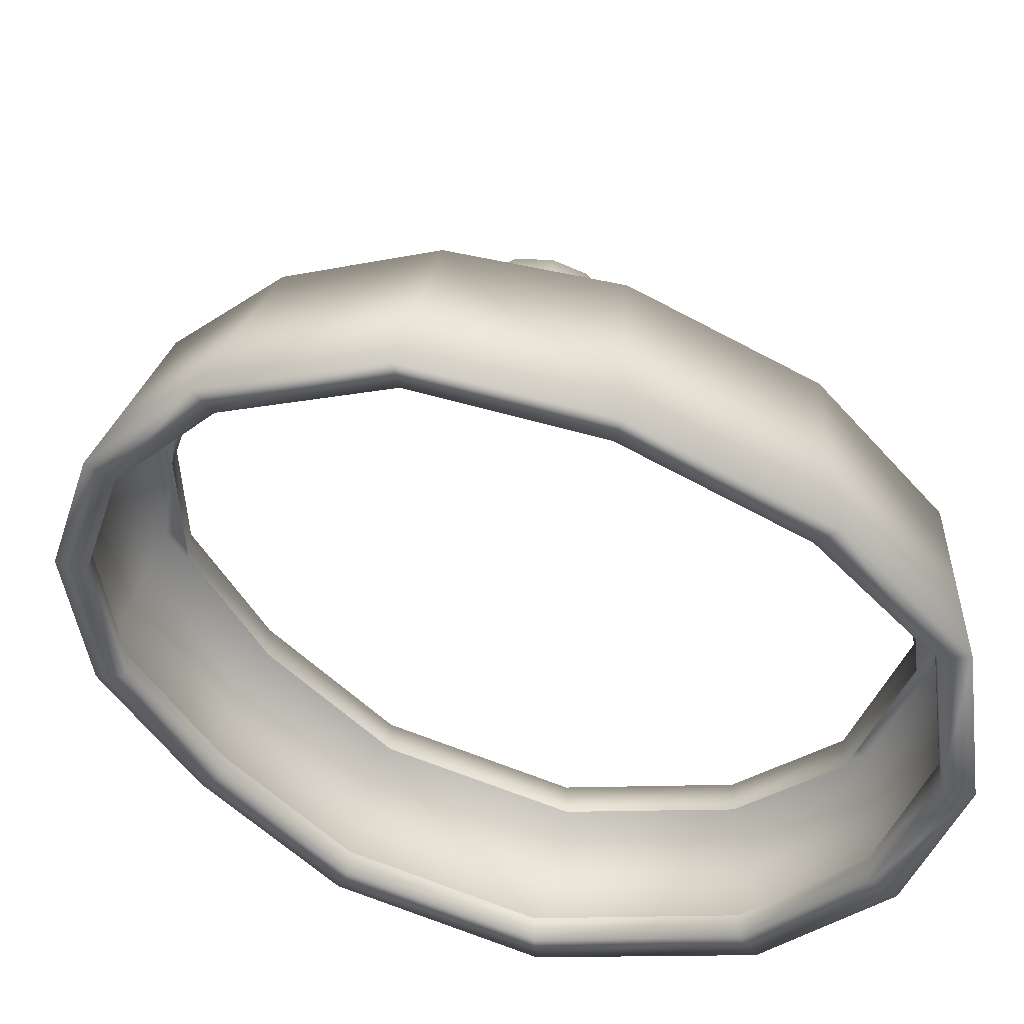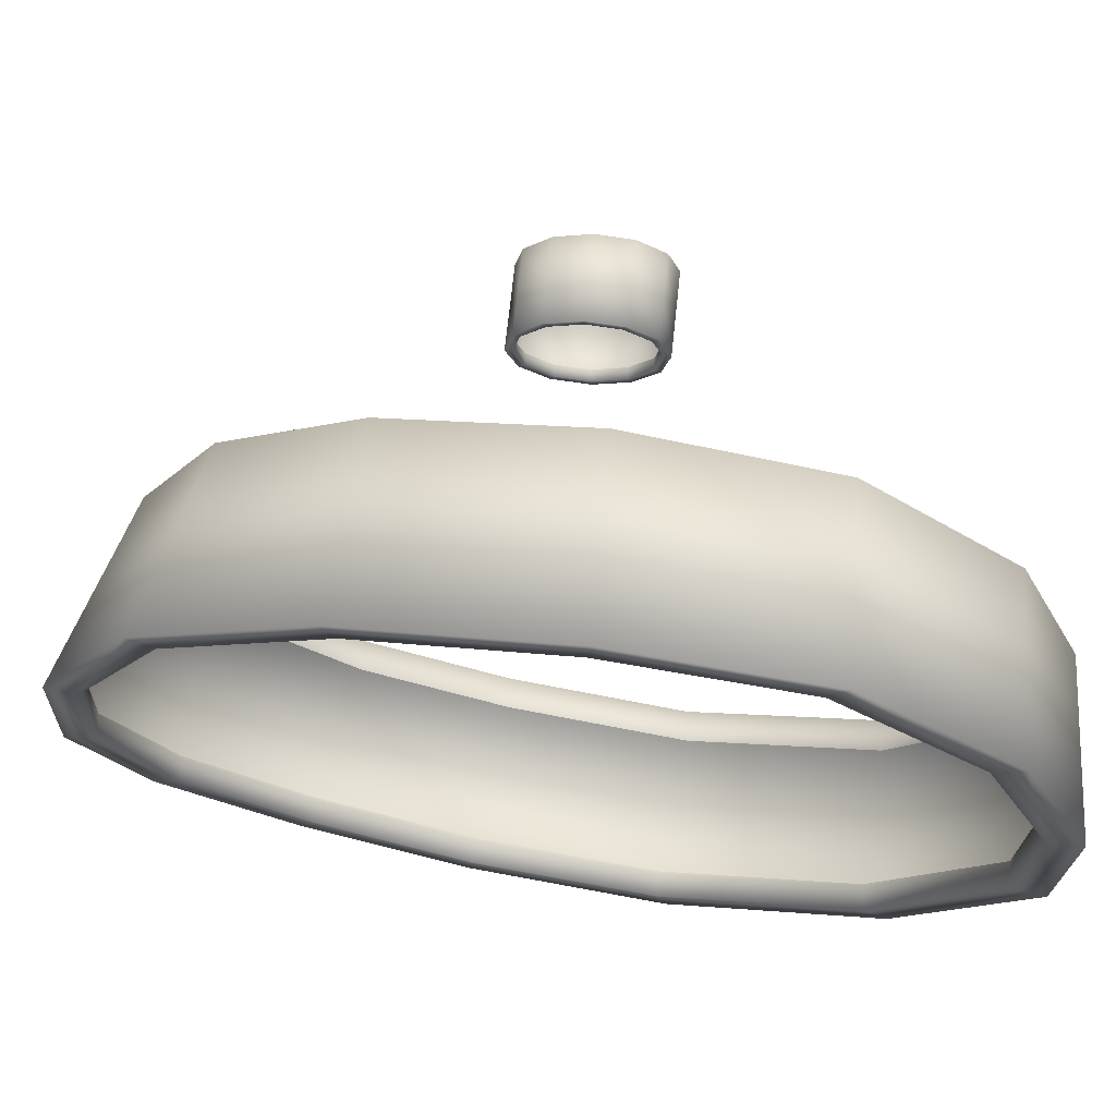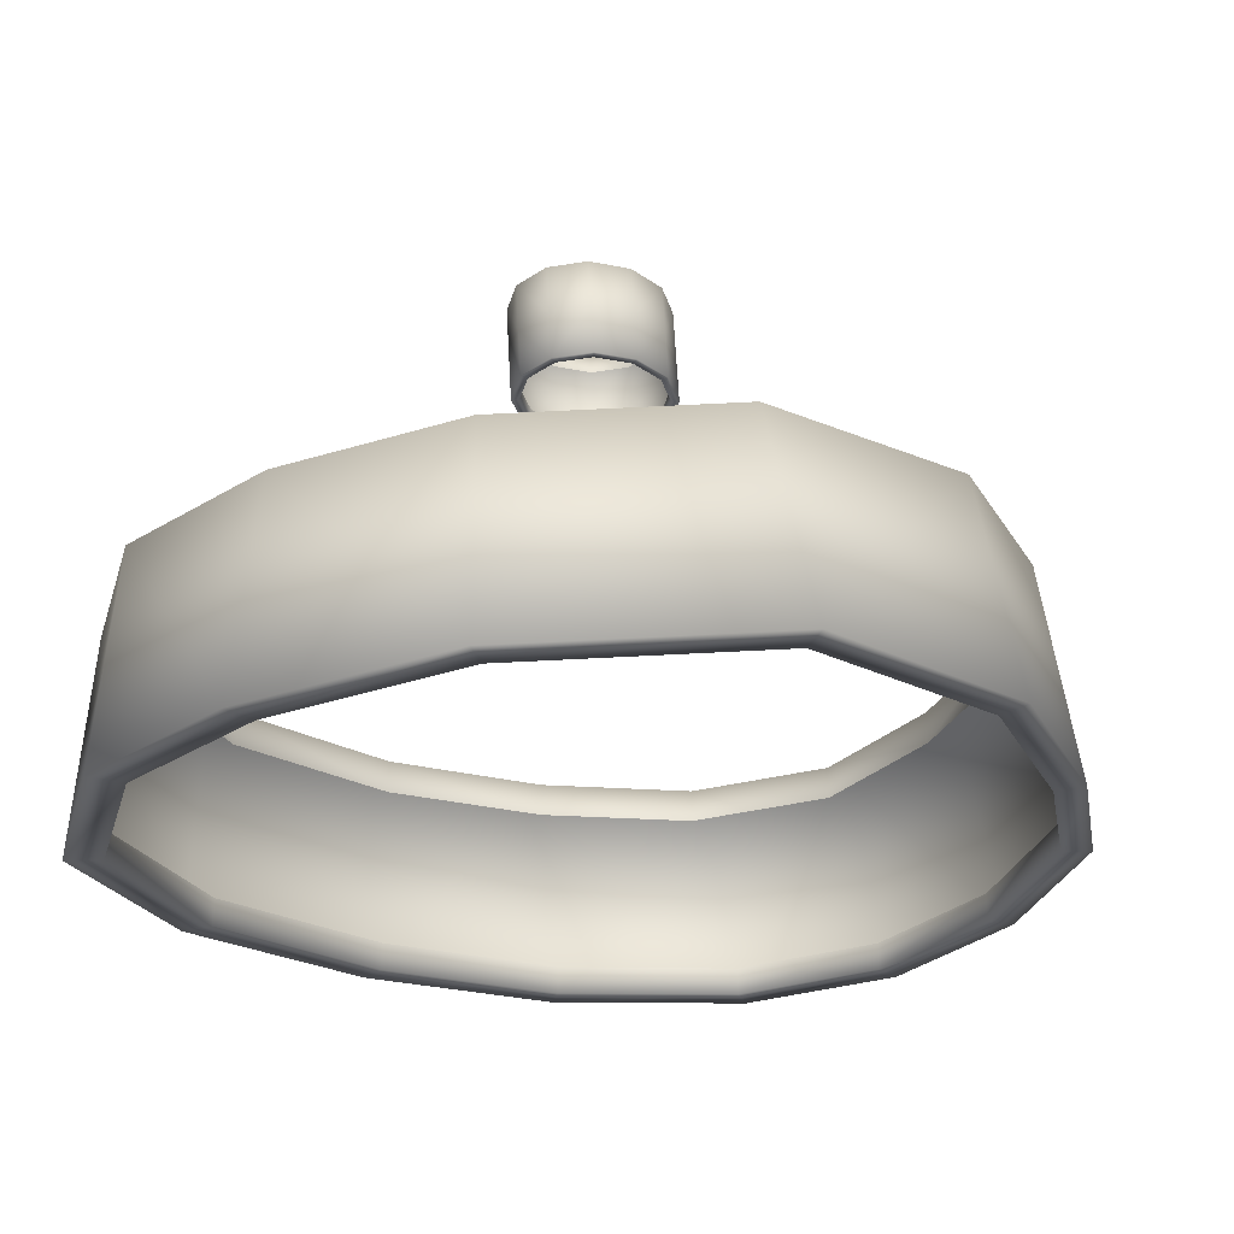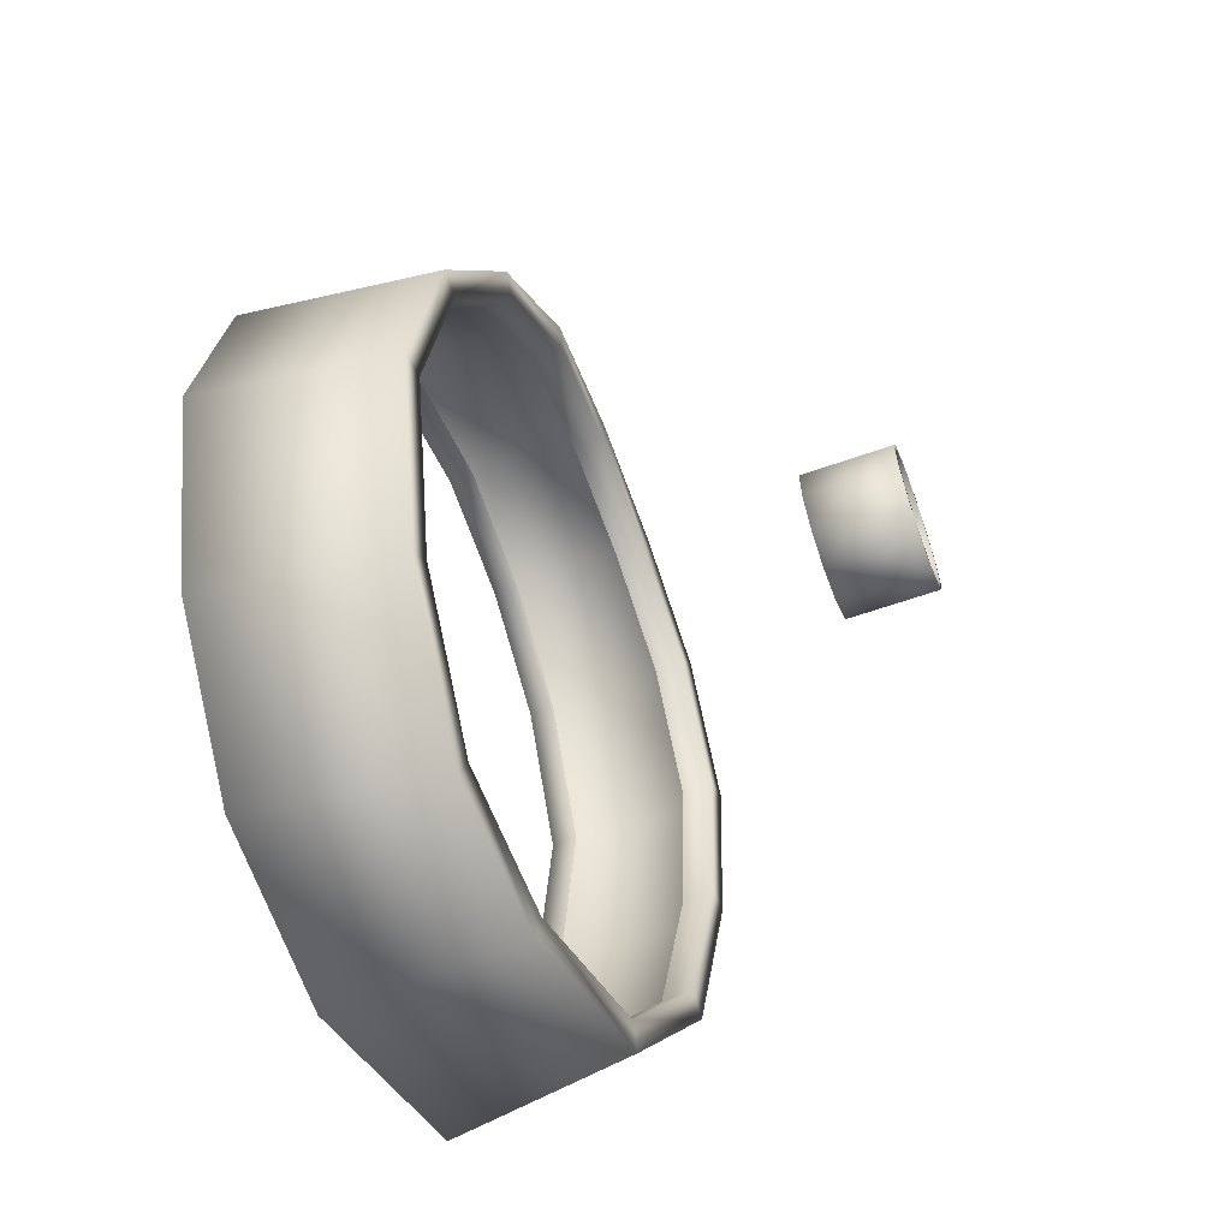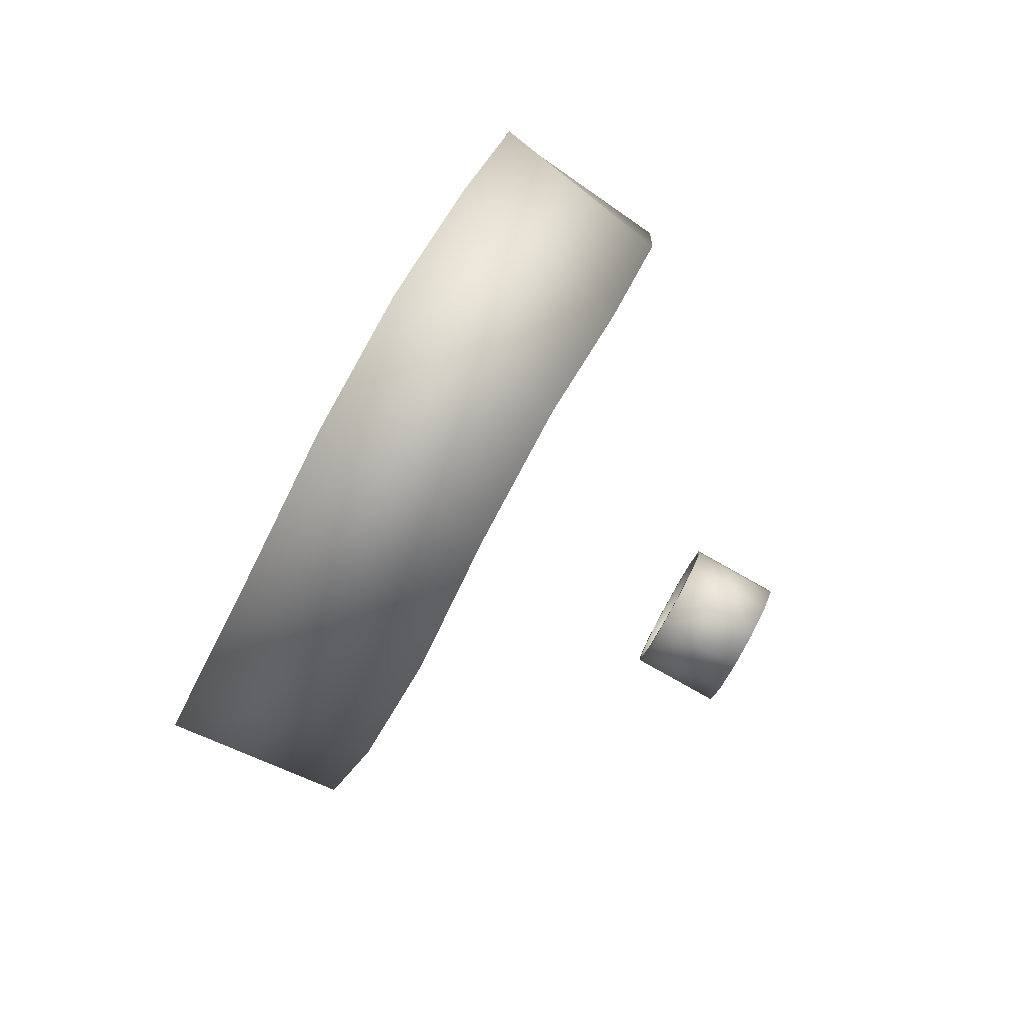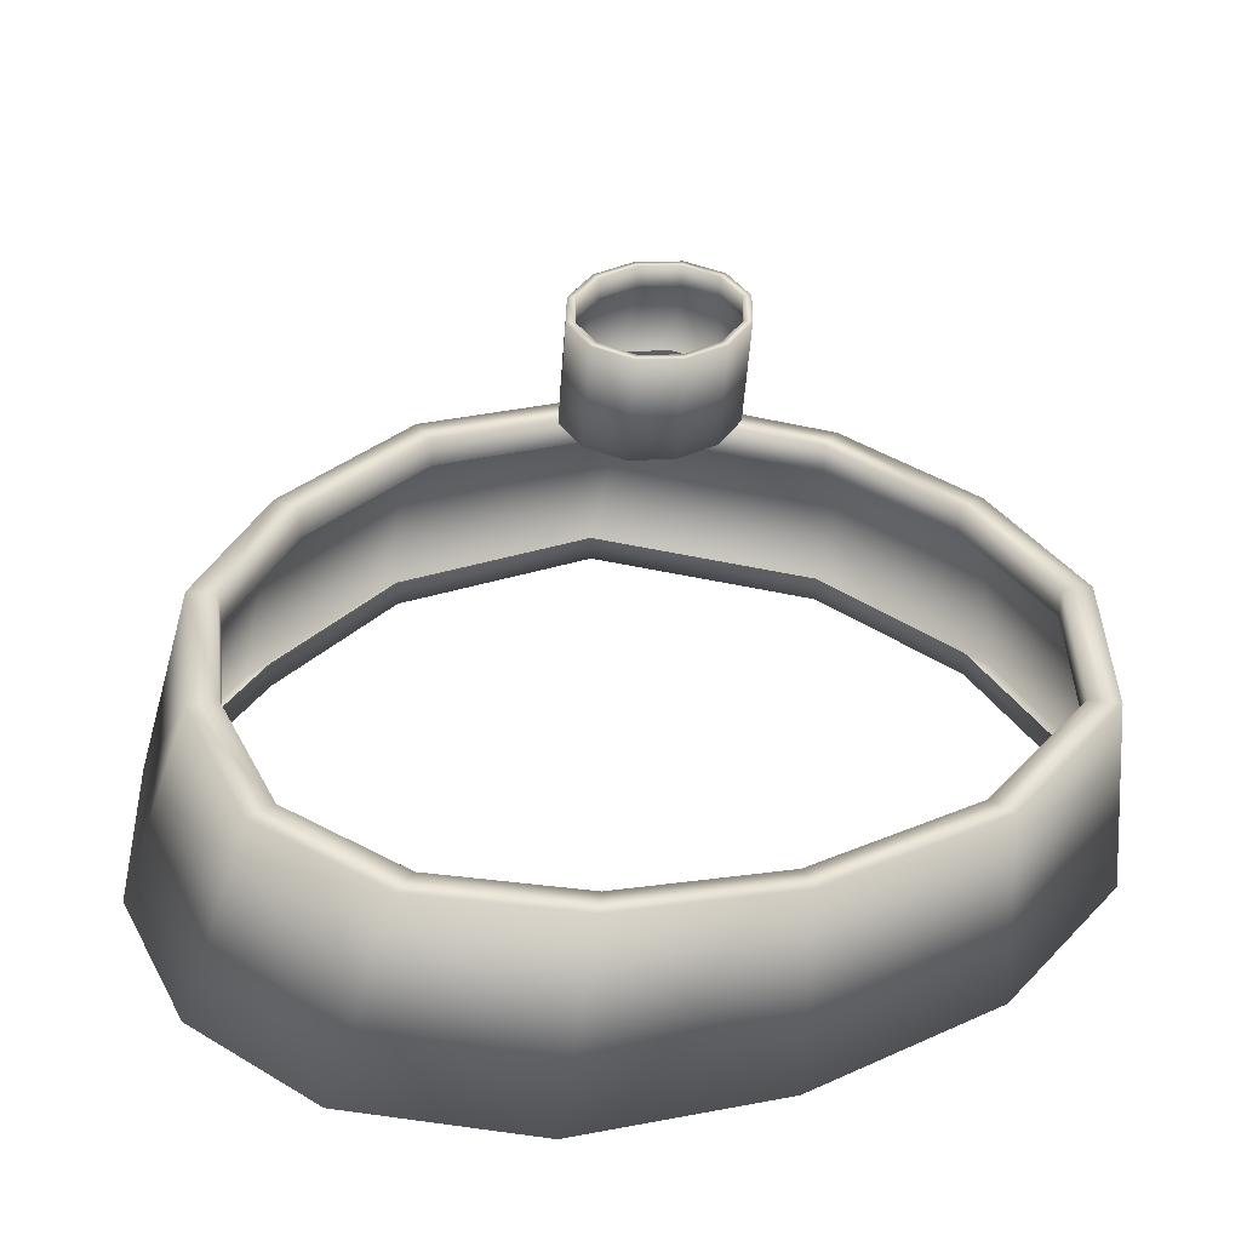
<metadata>
{"format":"obj","ext":"obj","renderer":"f3d","projection":"perspective","resolution":1024,"background":"white","views":[{"elev":-37.7,"azim":49.6,"up":"+Y"},{"elev":-21.3,"azim":93.4,"up":"+Y"},{"elev":-31.4,"azim":-152.2,"up":"+Y"},{"elev":-75.0,"azim":109.3,"up":"+Z"},{"elev":78.1,"azim":118.1,"up":"+Z"},{"elev":39.9,"azim":42.2,"up":"+Y"}]}
</metadata>
<code>
v  1.631 205 0.5713
v  1.638 206.1 0.455
v  1.869 206.1 1.422
v  1.862 205 1.539
v  0.9993 204.9 -0.1379
v  1.006 206 -0.2541
v  0.135 204.9 -0.3988
v  0.1415 206 -0.515
v  -0.7233 206 -0.258
v  -0.7299 204.9 -0.1417
v  -1.357 206.1 0.4484
v  -1.363 205 0.5646
v  -1.59 206.1 1.415
v  -1.596 205 1.531
v  -1.359 206.2 2.382
v  -1.365 205.1 2.498
v  -0.7267 206.3 3.091
v  -0.7333 205.2 3.207
v  0.1376 206.3 3.352
v  0.1311 205.2 3.468
v  0.996 205.2 3.211
v  1.002 206.2 3.095
v  1.63 205.1 2.505
v  1.636 206.2 2.389
v  1.875 207.2 1.306
v  1.645 207.2 0.3388
v  1.012 207.1 -0.3704
v  0.1481 207.1 -0.6314
v  -0.7168 207.1 -0.3742
v  -1.35 207.2 0.3321
v  -1.583 207.2 1.298
v  -1.352 207.3 2.266
v  -0.7202 207.4 2.975
v  0.1442 207.4 3.236
v  1.009 207.3 2.979
v  1.643 207.3 2.272
v  1.5 207.2 0.4315
v  1.709 207.2 1.306
v  0.929 207.1 -0.2095
v  0.1479 207.1 -0.4453
v  -0.6337 207.1 -0.2129
v  -1.206 207.2 0.4254
v  -1.417 207.2 1.299
v  -1.208 207.3 2.173
v  -0.6368 207.3 2.814
v  0.1444 207.4 3.05
v  0.9261 207.3 2.817
v  1.499 207.3 2.179
v  1.693 205 1.538
v  1.484 205 0.6658
v  0.9144 204.9 0.0262
v  0.1348 204.9 -0.2092
v  -0.6452 204.9 0.0227
v  -1.217 205 0.6598
v  -1.427 205 1.531
v  -1.218 205.1 2.404
v  -0.6483 205.1 3.043
v  0.1313 205.2 3.279
v  0.9113 205.1 3.047
v  1.483 205.1 2.41
v  1.5 206.7 0.4315
v  1.709 206.7 1.306
v  0.929 206.6 -0.2095
v  0.1479 206.6 -0.4453
v  -0.6337 206.7 -0.2129
v  -1.206 206.7 0.4254
v  -1.417 206.8 1.299
v  -1.208 206.8 2.173
v  -0.6368 206.9 2.814
v  0.1444 206.9 3.05
v  0.9261 206.9 2.817
v  1.499 206.8 2.179
v  1.693 205.3 1.538
v  1.484 205.3 0.6658
v  0.9144 205.2 0.0262
v  0.1348 205.2 -0.2092
v  -0.6452 205.2 0.0227
v  -1.217 205.3 0.6598
v  -1.427 205.4 1.531
v  -1.218 205.4 2.404
v  -0.6483 205.5 3.043
v  0.1313 205.5 3.279
v  0.9113 205.5 3.047
v  1.483 205.4 2.41
v  -7.409 196 9.044
v  -4.484 196.3 12.09
v  -3.952 200.7 10.39
v  -6.786 200.5 7.891
v  -0.8103 200.7 11.71
v  -1.123 196.4 13.51
v  2.445 196.4 13.17
v  2.613 200.6 11.18
v  6.063 196.1 10.67
v  5.647 200.6 9.063
v  8.347 195.5 6.347
v  7.827 200.1 5.556
v  8.879 199.2 0.6783
v  9.396 194.6 1.056
v  8.079 198.4 -4.113
v  8.717 193.8 -3.801
v  4.921 197.7 -7.609
v  5.558 193.1 -7.352
v  1.571 192.7 -8.887
v  0.8951 197.2 -9.044
v  -3.007 192.8 -8.558
v  -2.988 197.4 -8.546
v  -7.803 193.5 -5.246
v  -7.012 198.1 -5.771
v  -8.857 199 -0.6785
v  -9.423 194.4 0.1167
v  -8.316 199.9 4.092
v  -8.738 195.2 4.978
v  -3.667 200.6 9.775
v  -6.298 200.4 7.451
v  -0.7514 200.6 11
v  2.426 200.5 10.5
v  5.242 200.5 8.539
v  7.265 200 5.284
v  8.242 199.3 0.7568
v  7.499 198.5 -3.69
v  4.568 197.8 -6.935
v  0.8315 197.3 -8.267
v  -2.773 197.5 -7.804
v  -6.508 198.2 -5.229
v  -8.22 199 -0.5025
v  -7.718 199.8 3.925
v  -3.667 199.9 9.775
v  -6.298 199.6 7.451
v  -0.7514 199.8 11
v  2.426 199.8 10.5
v  5.242 199.7 8.539
v  7.265 199.3 5.284
v  8.242 198.5 0.7568
v  7.499 197.7 -3.69
v  4.568 197 -6.935
v  0.8315 196.6 -8.267
v  -2.773 196.8 -7.804
v  -6.508 197.4 -5.229
v  -8.22 198.3 -0.5025
v  -7.718 199.1 3.925
v  -6.877 195.9 8.585
v  -4.161 196.2 11.42
v  -1.041 196.3 12.73
v  2.27 196.2 12.42
v  5.628 196 10.09
v  7.747 195.4 6.081
v  8.722 194.6 1.171
v  8.091 193.9 -3.337
v  5.159 193.3 -6.633
v  1.459 192.9 -8.059
v  -2.791 193 -7.753
v  -7.242 193.6 -4.678
v  -8.745 194.4 0.2989
v  -8.11 195.2 4.811
v  -6.877 196.6 8.585
v  -4.161 196.8 11.42
v  -1.041 196.9 12.73
v  2.27 196.9 12.42
v  5.628 196.7 10.09
v  7.747 196.1 6.081
v  8.722 195.2 1.171
v  8.091 194.5 -3.337
v  5.159 193.9 -6.633
v  1.459 193.5 -8.059
v  -2.791 193.6 -7.753
v  -7.242 194.3 -4.678
v  -8.745 195.1 0.2989
v  -8.11 195.8 4.811
g Mangun_Low
f 1 2 3 4
f 5 6 2 1
f 7 8 6 5
f 9 8 7 10
f 11 9 10 12
f 13 11 12 14
f 15 13 14 16
f 17 15 16 18
f 19 17 18 20
f 21 22 19 20
f 23 24 22 21
f 4 3 24 23
f 25 3 2 26
f 26 2 6 27
f 27 6 8 28
f 29 28 8 9
f 30 29 9 11
f 31 30 11 13
f 32 31 13 15
f 33 32 15 17
f 34 33 17 19
f 34 19 22 35
f 35 22 24 36
f 36 24 3 25
f 25 26 37 38
f 26 27 39 37
f 27 28 40 39
f 29 41 40 28
f 30 42 41 29
f 31 43 42 30
f 31 32 44 43
f 32 33 45 44
f 33 34 46 45
f 35 47 46 34
f 36 48 47 35
f 25 38 48 36
f 4 49 50 1
f 1 50 51 5
f 5 51 52 7
f 10 7 52 53
f 12 10 53 54
f 14 12 54 55
f 14 55 56 16
f 16 56 57 18
f 18 57 58 20
f 21 20 58 59
f 23 21 59 60
f 4 23 60 49
f 37 61 62 38
f 39 63 61 37
f 40 64 63 39
f 40 41 65 64
f 41 42 66 65
f 42 43 67 66
f 43 44 68 67
f 44 45 69 68
f 45 46 70 69
f 47 71 70 46
f 48 72 71 47
f 38 62 72 48
f 49 73 74 50
f 50 74 75 51
f 51 75 76 52
f 53 52 76 77
f 54 53 77 78
f 55 54 78 79
f 56 55 79 80
f 57 56 80 81
f 58 57 81 82
f 58 82 83 59
f 59 83 84 60
f 60 84 73 49
f 85 86 87 88
f 89 87 86 90
f 89 90 91 92
f 93 94 92 91
f 95 96 94 93
f 97 96 95 98
f 99 97 98 100
f 101 99 100 102
f 103 104 101 102
f 105 106 104 103
f 107 108 106 105
f 109 108 107 110
f 111 109 110 112
f 88 111 112 85
f 88 87 113 114
f 87 89 115 113
f 92 116 115 89
f 94 117 116 92
f 96 118 117 94
f 96 97 119 118
f 97 99 120 119
f 99 101 121 120
f 101 104 122 121
f 106 123 122 104
f 108 124 123 106
f 109 125 124 108
f 111 126 125 109
f 111 88 114 126
f 114 113 127 128
f 115 129 127 113
f 116 130 129 115
f 117 131 130 116
f 118 132 131 117
f 119 133 132 118
f 120 134 133 119
f 121 135 134 120
f 122 136 135 121
f 122 123 137 136
f 123 124 138 137
f 124 125 139 138
f 125 126 140 139
f 126 114 128 140
f 85 141 142 86
f 86 142 143 90
f 91 90 143 144
f 93 91 144 145
f 95 93 145 146
f 95 146 147 98
f 98 147 148 100
f 100 148 149 102
f 102 149 150 103
f 105 103 150 151
f 107 105 151 152
f 110 107 152 153
f 112 110 153 154
f 112 154 141 85
f 142 141 155 156
f 143 142 156 157
f 157 158 144 143
f 144 158 159 145
f 145 159 160 146
f 146 160 161 147
f 147 161 162 148
f 148 162 163 149
f 149 163 164 150
f 151 150 164 165
f 152 151 165 166
f 153 152 166 167
f 154 153 167 168
f 141 154 168 155

</code>
